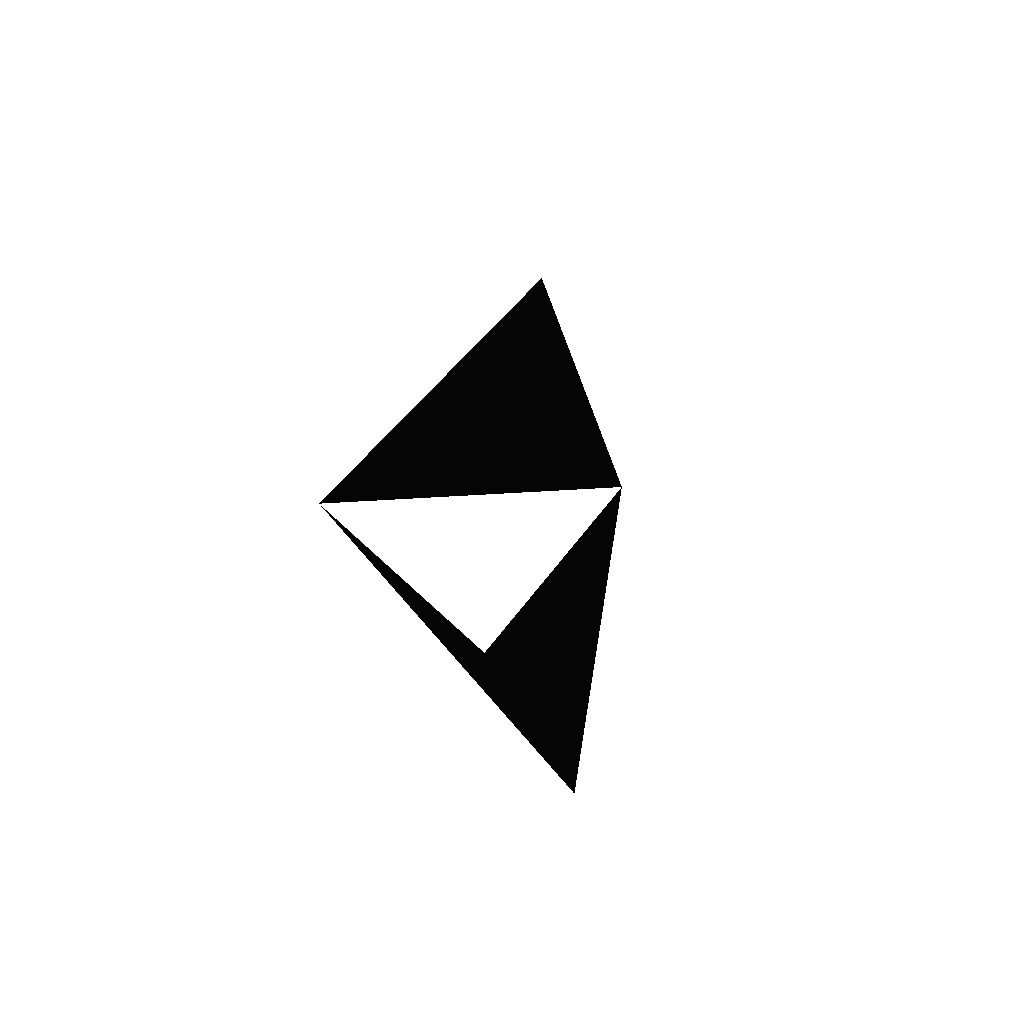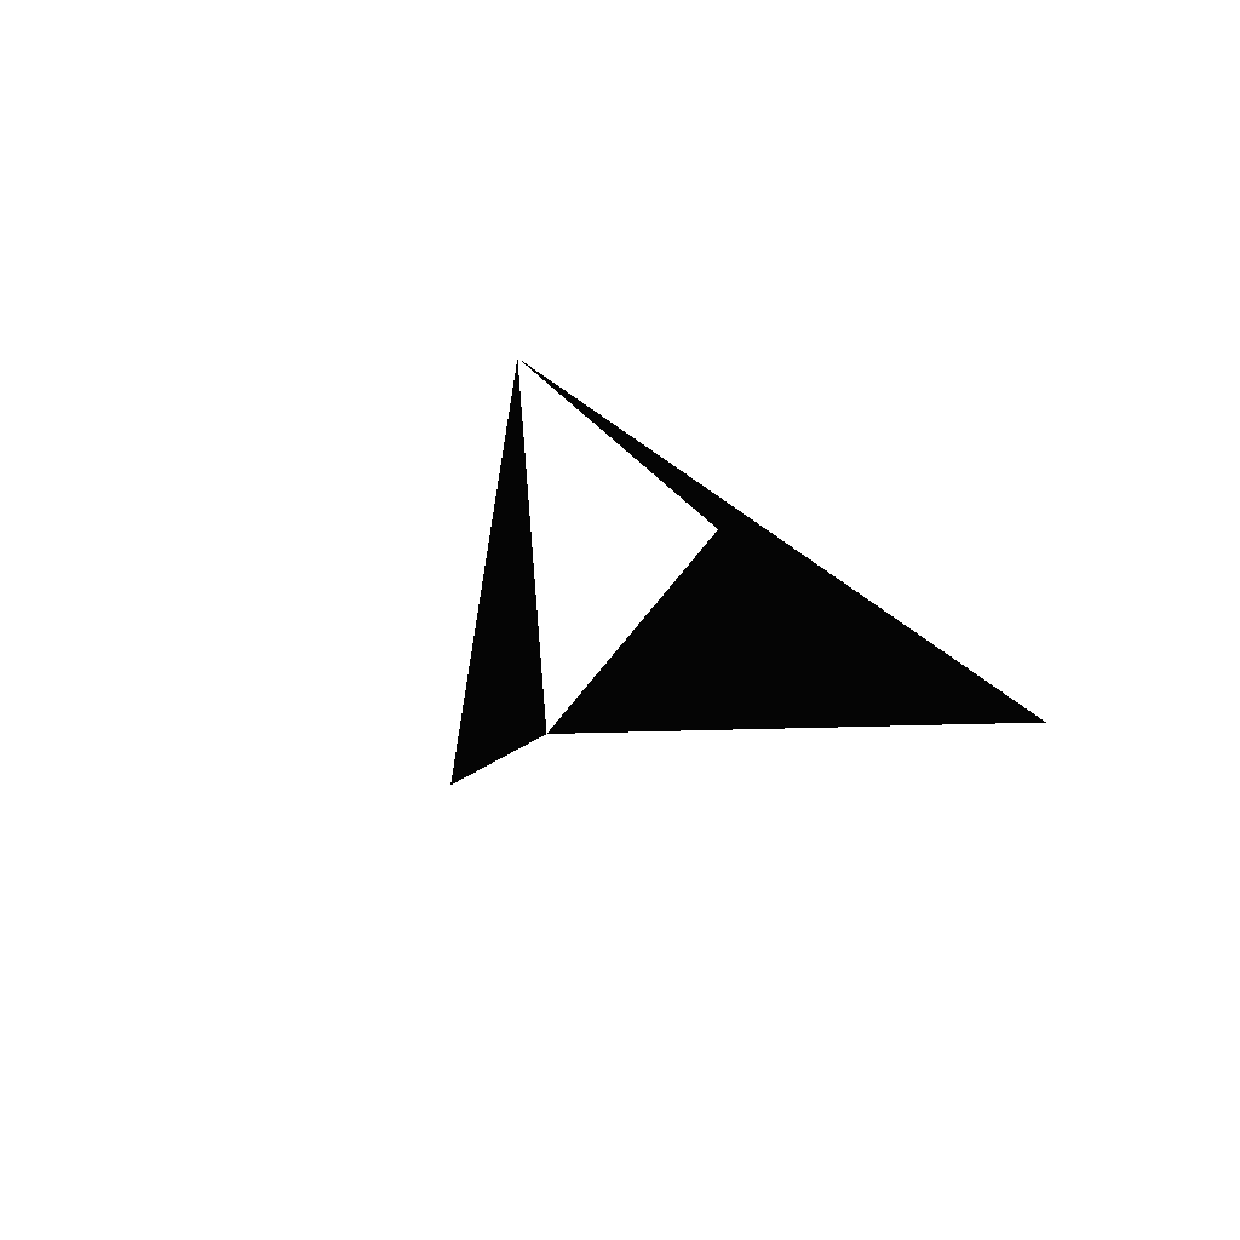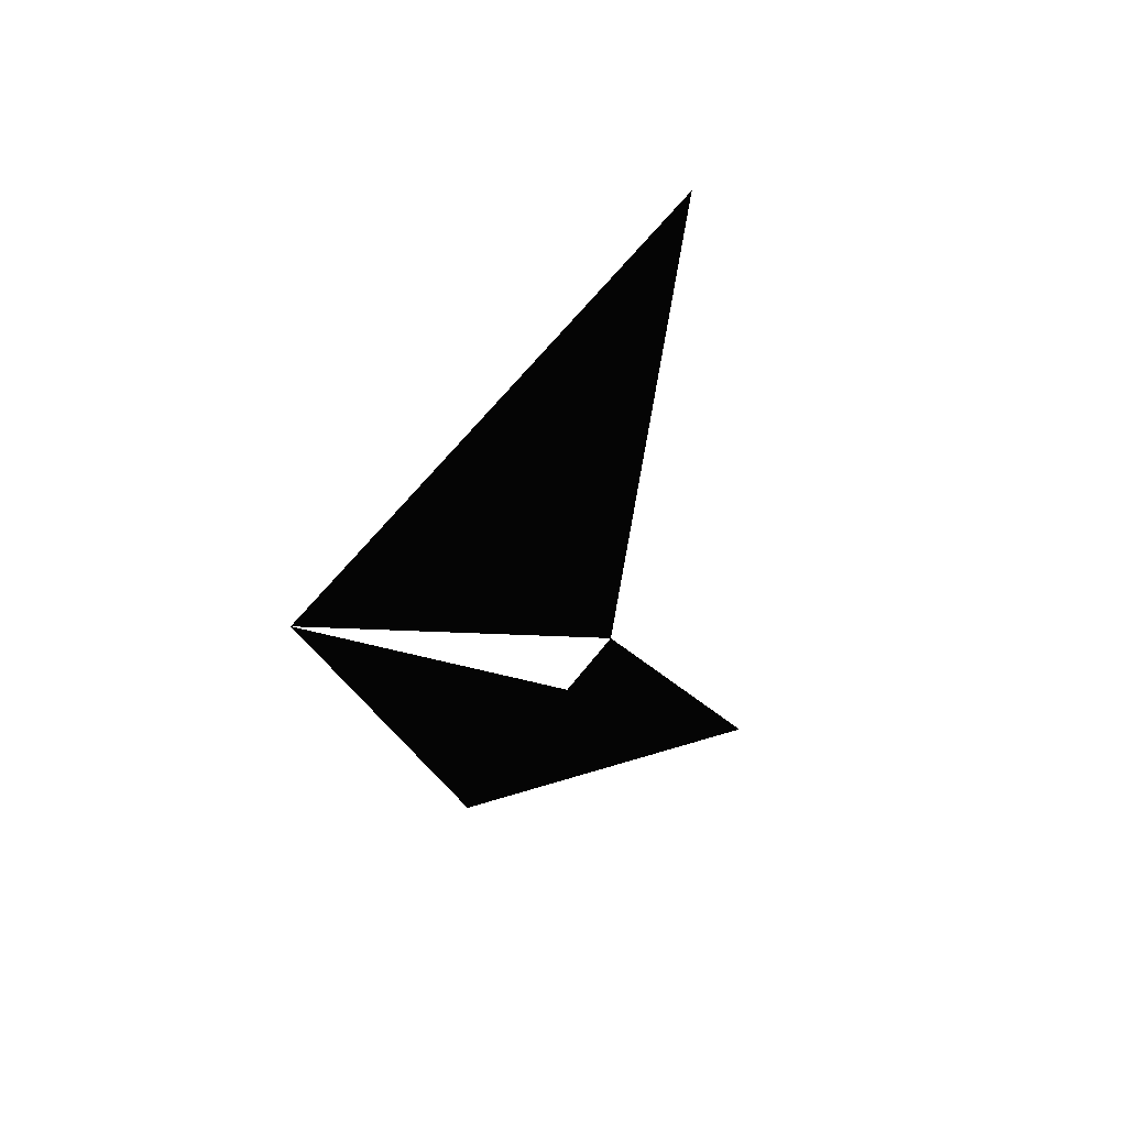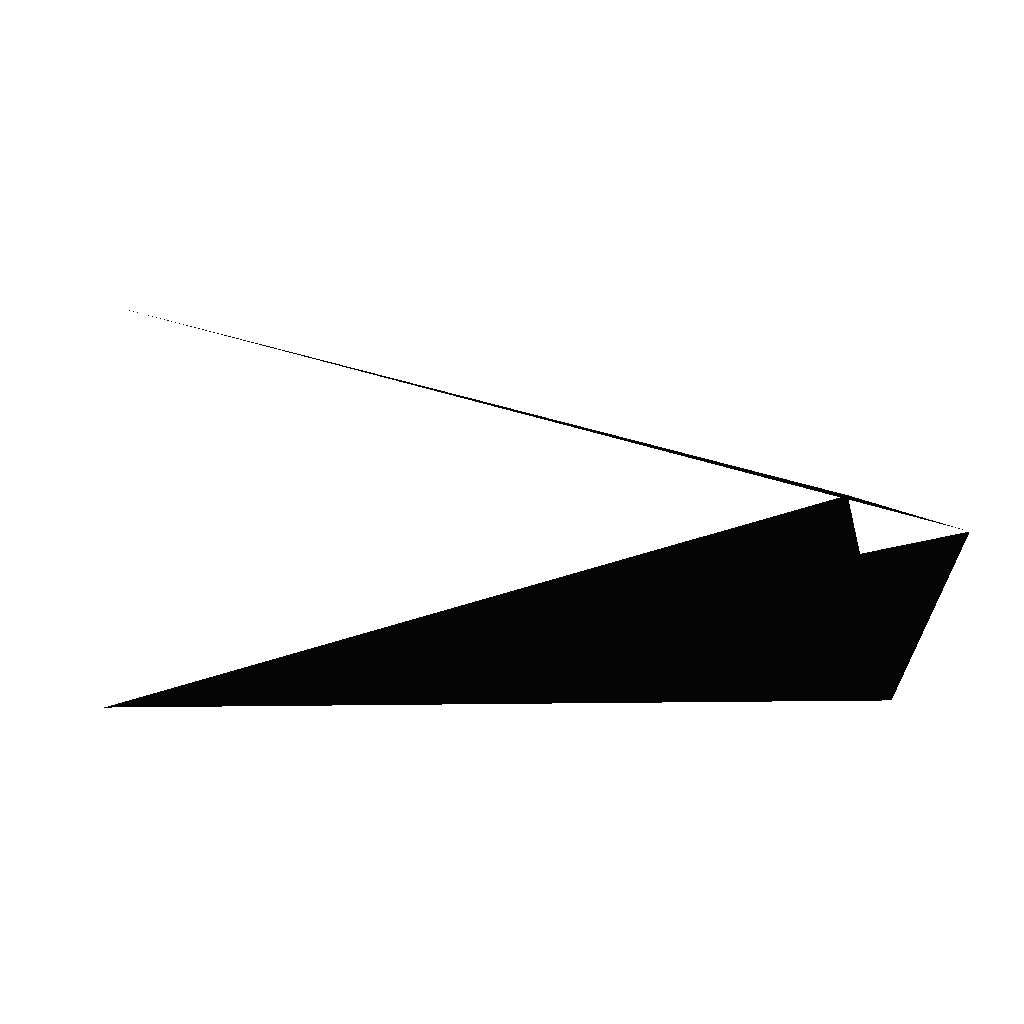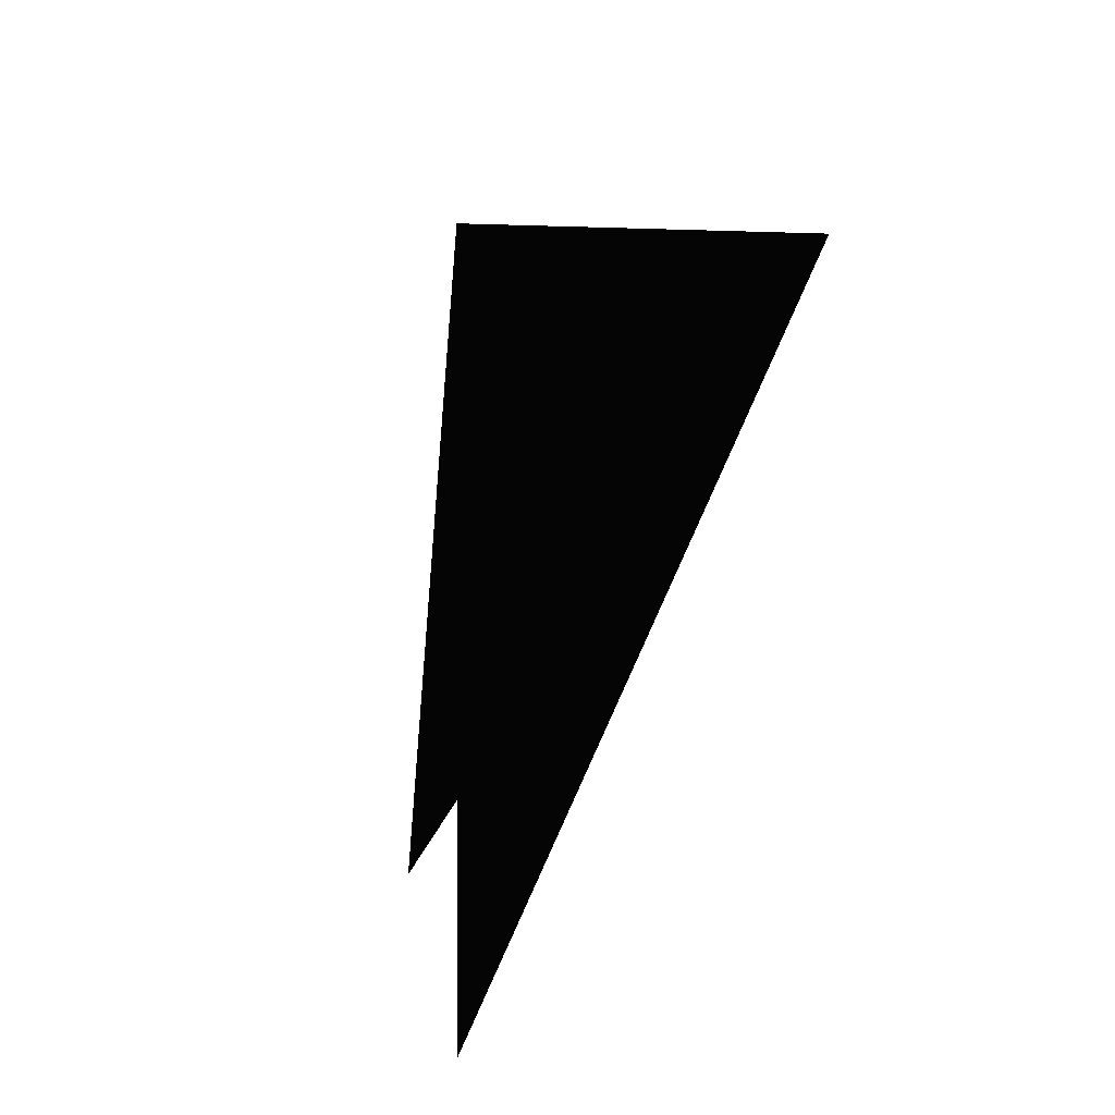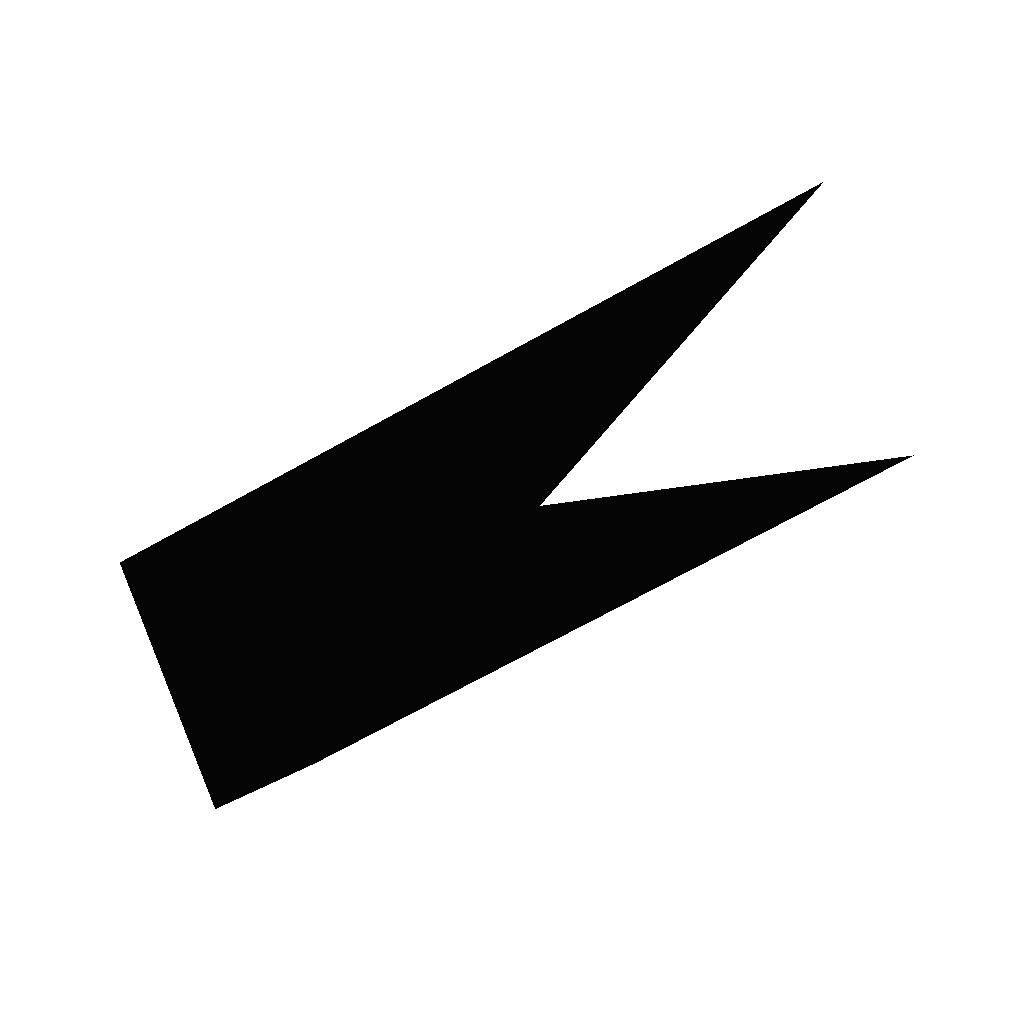
<metadata>
{"format":"stl","ext":"stl","renderer":"f3d","projection":"perspective","resolution":1024,"background":"white","views":[{"elev":2.7,"azim":83.2,"up":"+Z"},{"elev":11.1,"azim":77.3,"up":"+Y"},{"elev":-11.9,"azim":72.7,"up":"+Z"},{"elev":8.0,"azim":-178.3,"up":"+Z"},{"elev":60.5,"azim":102.6,"up":"+Z"},{"elev":-48.0,"azim":36.3,"up":"+Z"}]}
</metadata>
<code>
# stl→obj: 5 verts, 3 faces
v -1.598e+13 3.512e+13 1.356e+14
v -1.289e+13 2.036e+13 1.188e+14
v 5.506e+13 1.933e+13 1.174e+14
v -1.117e+13 3.545e+12 1.342e+14
v 5.368e+13 1.727e+13 1.521e+14
f 1 2 3
f 2 3 4
f 4 1 5

</code>
